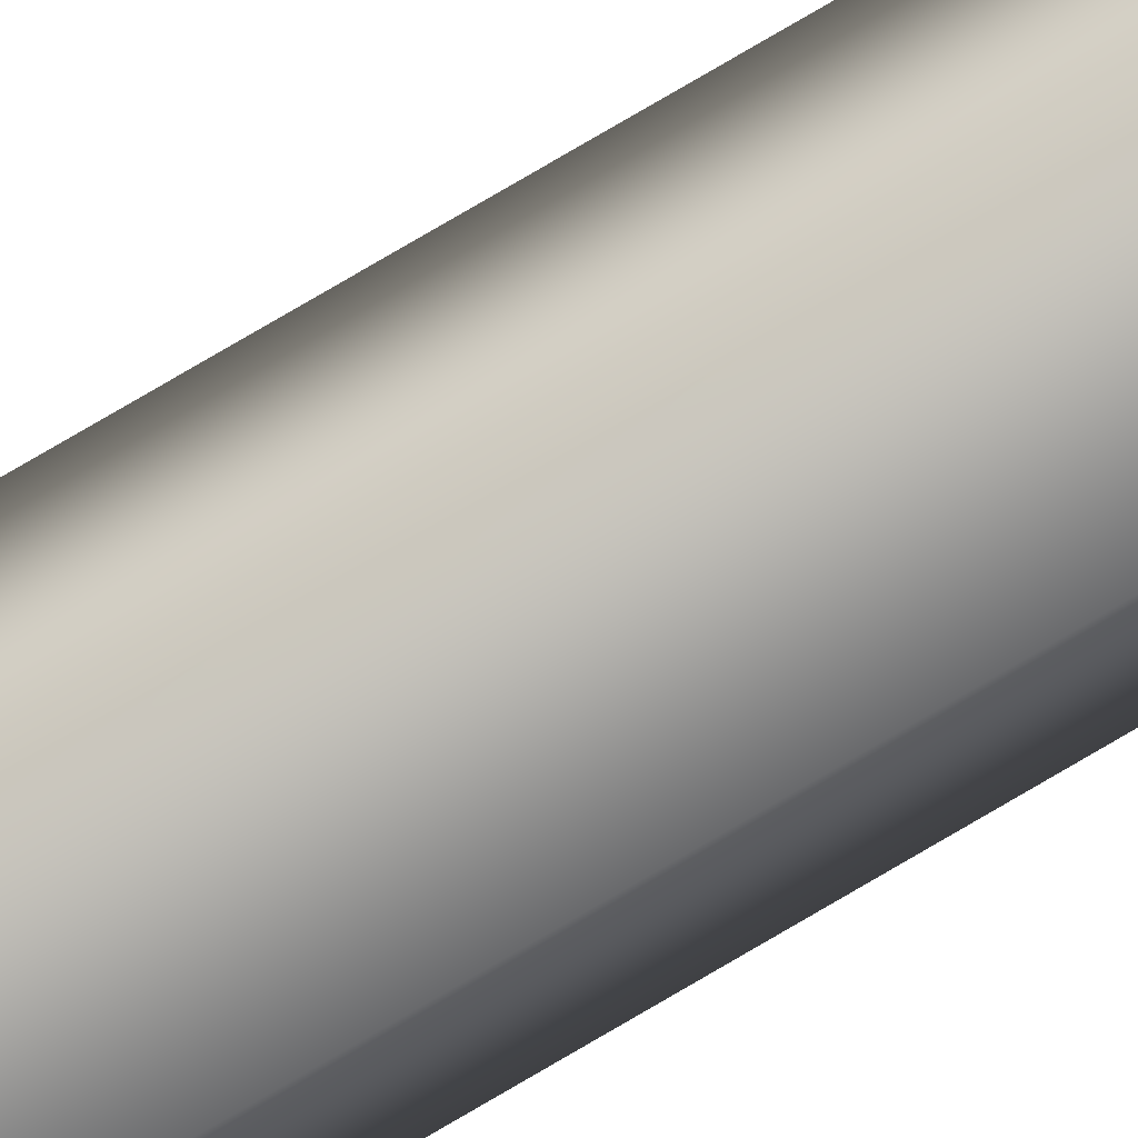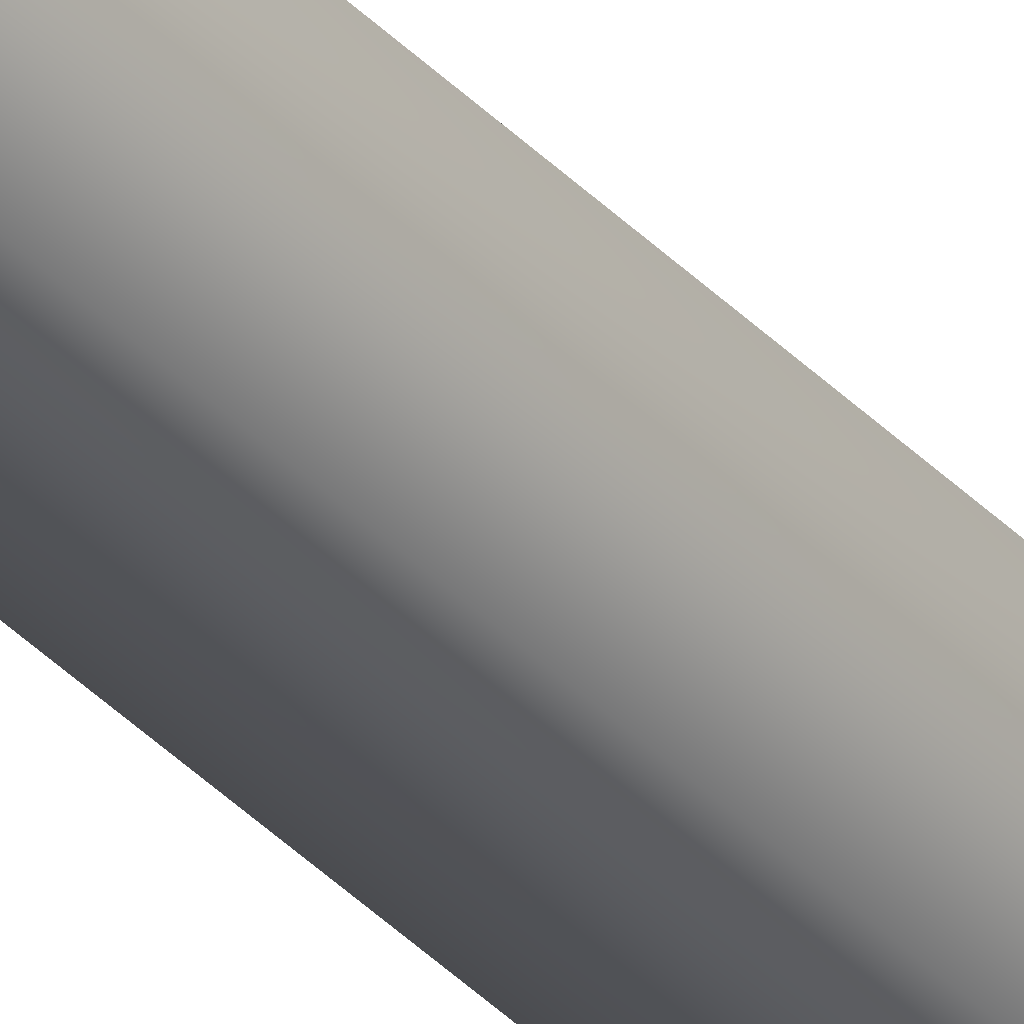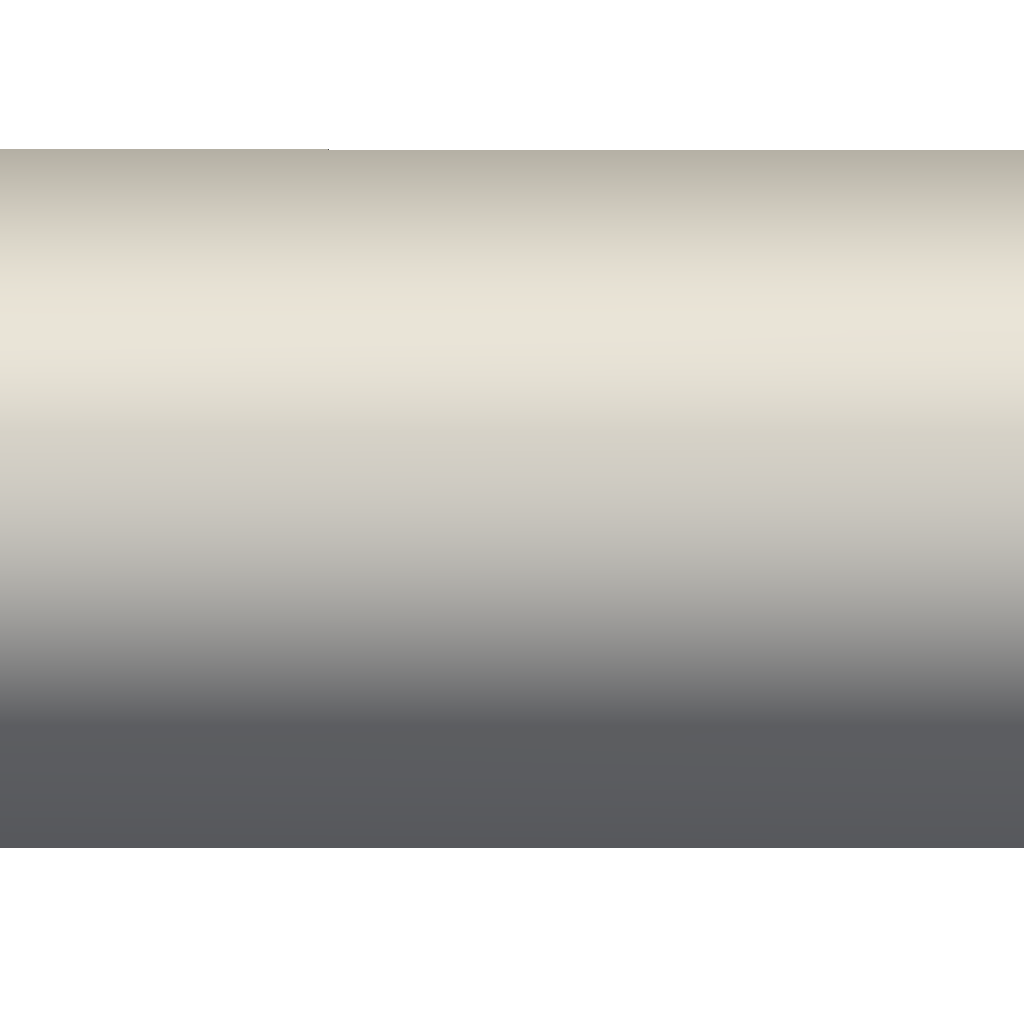
<metadata>
{"format":"obj","ext":"obj","renderer":"f3d","projection":"perspective","resolution":1024,"background":"white","views":[{"elev":73.5,"azim":-120.9,"up":"+Z"},{"elev":-52.7,"azim":45.2,"up":"+Z"},{"elev":-9.9,"azim":89.8,"up":"+Z"}]}
</metadata>
<code>
v -0.09039 -2.587 1.131e-07
v -0.09039 -0.8154 3.564e-08
v -0.1298 -0.8154 -0.05423
v -0.1298 -2.587 -0.05423
v -0.1392 -0.7632 -0.02551
v -0.1206 -0.7632 3.336e-08
v -0.1392 0.6587 -0.02551
v -0.1206 0.6587 -2.879e-08
v -0.1298 -2.587 -0.05423
v -0.1298 -0.8154 -0.05423
v -0.1936 -0.8154 -0.03351
v -0.1936 -2.587 -0.03351
v -0.1691 -0.7632 -0.01578
v -0.1392 -0.7632 -0.02551
v -0.1691 0.6587 -0.01578
v -0.1392 0.6587 -0.02551
v -0.1936 -2.587 -0.03351
v -0.1936 -0.8154 -0.03351
v -0.1936 -0.8154 0.03351
v -0.1936 -2.587 0.03351
v -0.1691 -0.7632 0.01578
v -0.1691 -0.7632 -0.01578
v -0.1691 0.6587 0.01578
v -0.1691 0.6587 -0.01578
v -0.1936 -2.587 0.03351
v -0.1936 -0.8154 0.03351
v -0.1298 -0.8154 0.05423
v -0.1298 -2.587 0.05423
v -0.1392 -0.7632 0.02551
v -0.1691 -0.7632 0.01578
v -0.1392 0.6587 0.02551
v -0.1691 0.6587 0.01578
v -0.1298 -2.587 0.05423
v -0.1298 -0.8154 0.05423
v -0.09039 -0.8154 3.564e-08
v -0.09039 -2.587 1.131e-07
v -0.1206 -0.7632 3.336e-08
v -0.1392 -0.7632 0.02551
v -0.1206 0.6587 -2.879e-08
v -0.1392 0.6587 0.02551
v -0.1691 0.6587 -0.01578
v -0.1392 0.6587 -0.02551
v -0.1206 0.6587 -2.879e-08
v -0.1691 0.6587 0.01578
v -0.1392 0.6587 0.02551
g flag_pole_green_(14)_409_76
f 1 3 2
f 1 4 3
f 2 3 5
f 2 5 6
f 6 5 7
f 6 7 8
f 9 11 10
f 9 12 11
f 10 11 13
f 10 13 14
f 14 13 15
f 14 15 16
f 17 19 18
f 17 20 19
f 18 19 21
f 18 21 22
f 22 21 23
f 22 23 24
f 25 27 26
f 25 28 27
f 26 27 29
f 26 29 30
f 30 29 31
f 30 31 32
f 33 35 34
f 33 36 35
f 34 35 37
f 34 37 38
f 38 37 39
f 38 39 40
f 41 43 42
f 43 41 44
f 43 44 45

</code>
